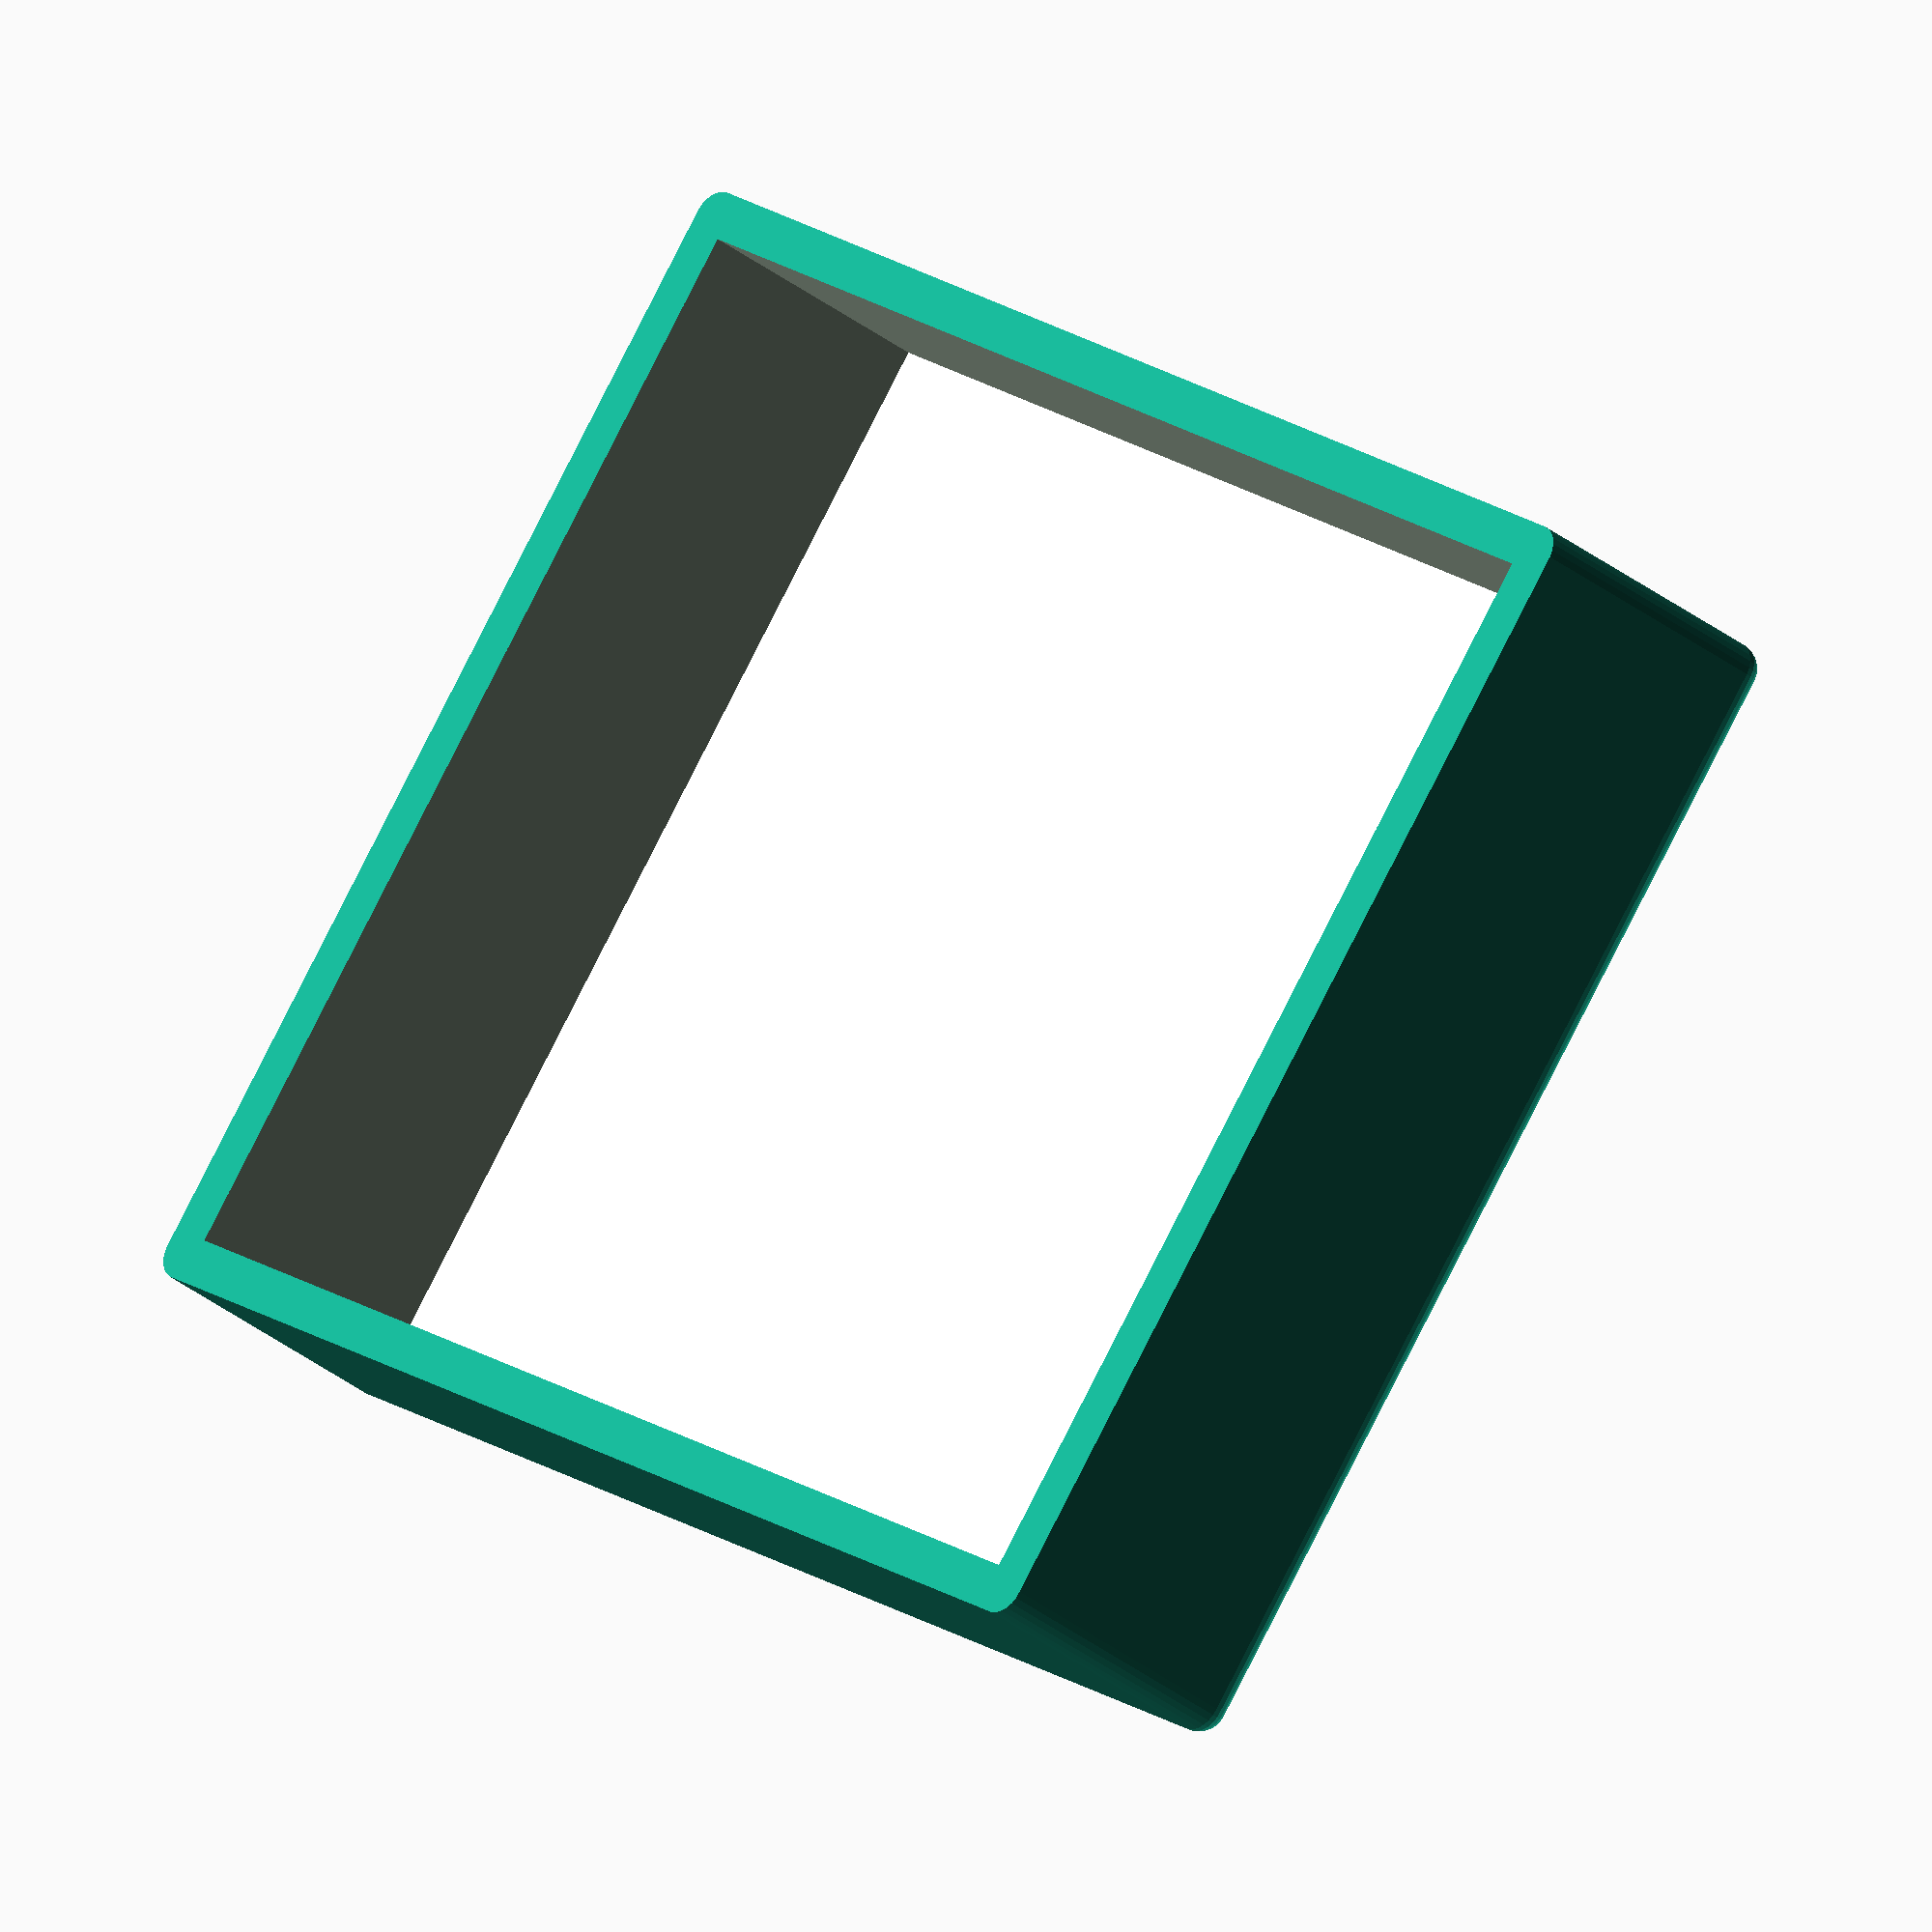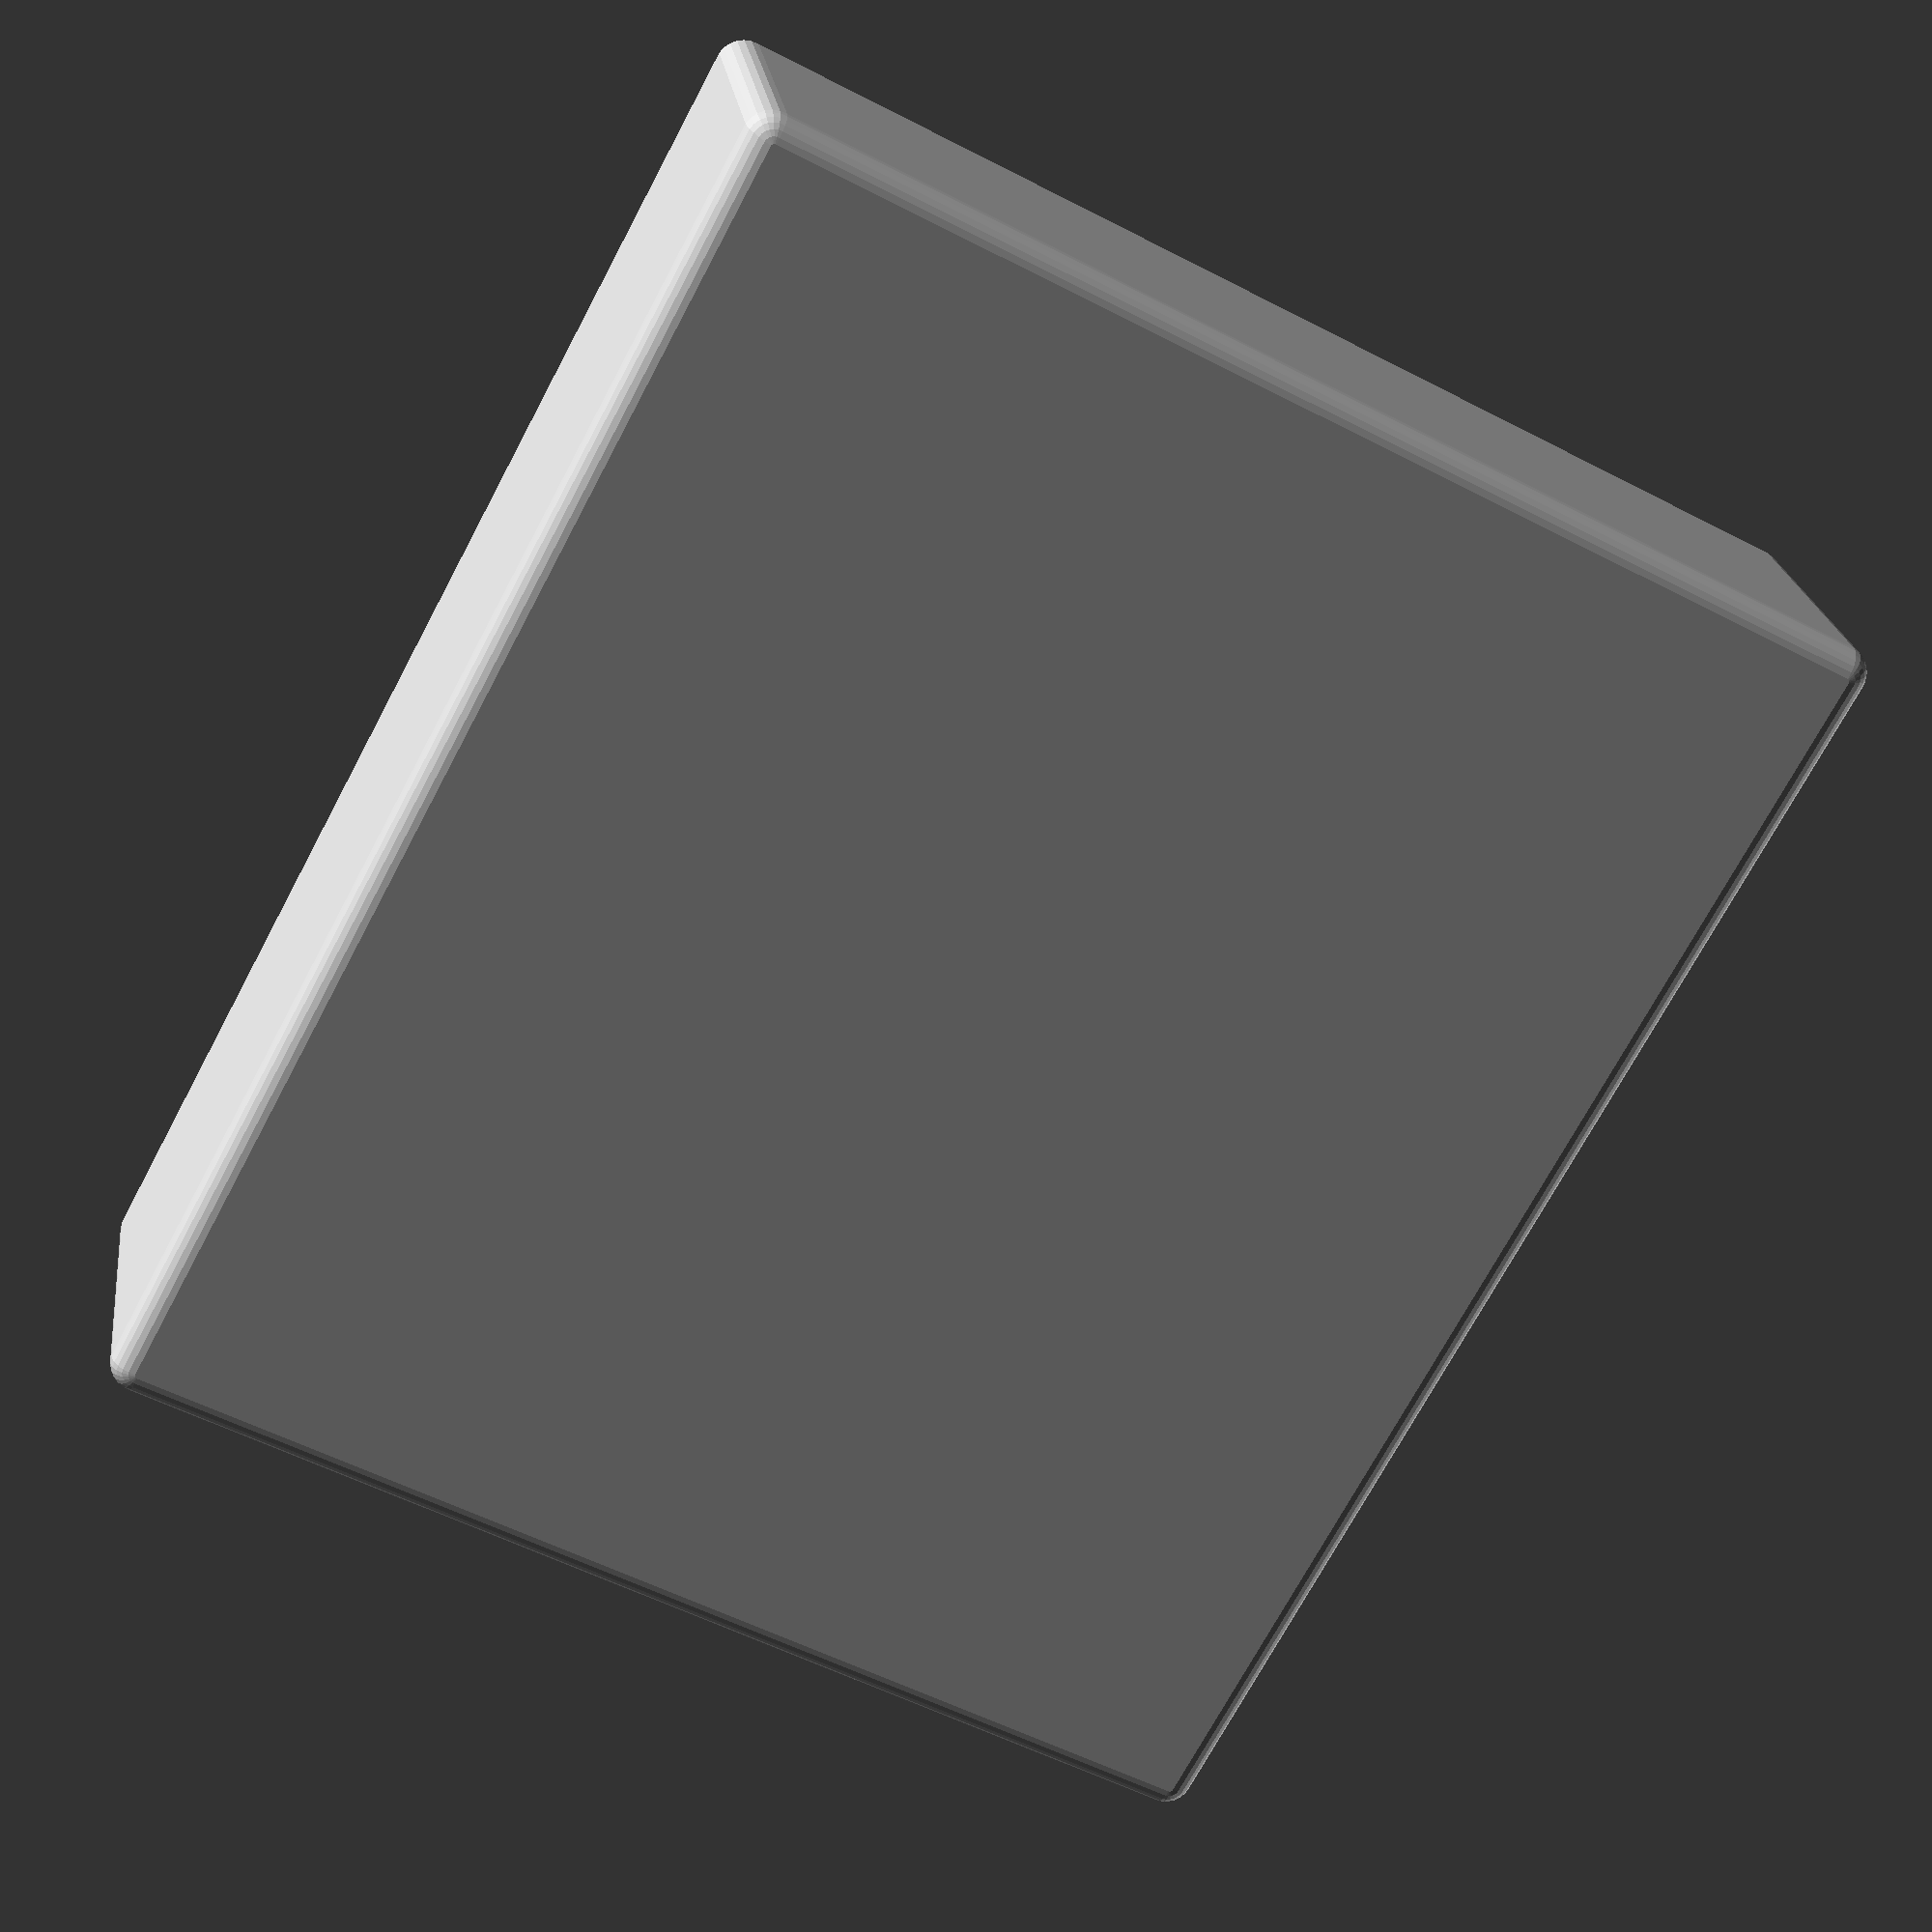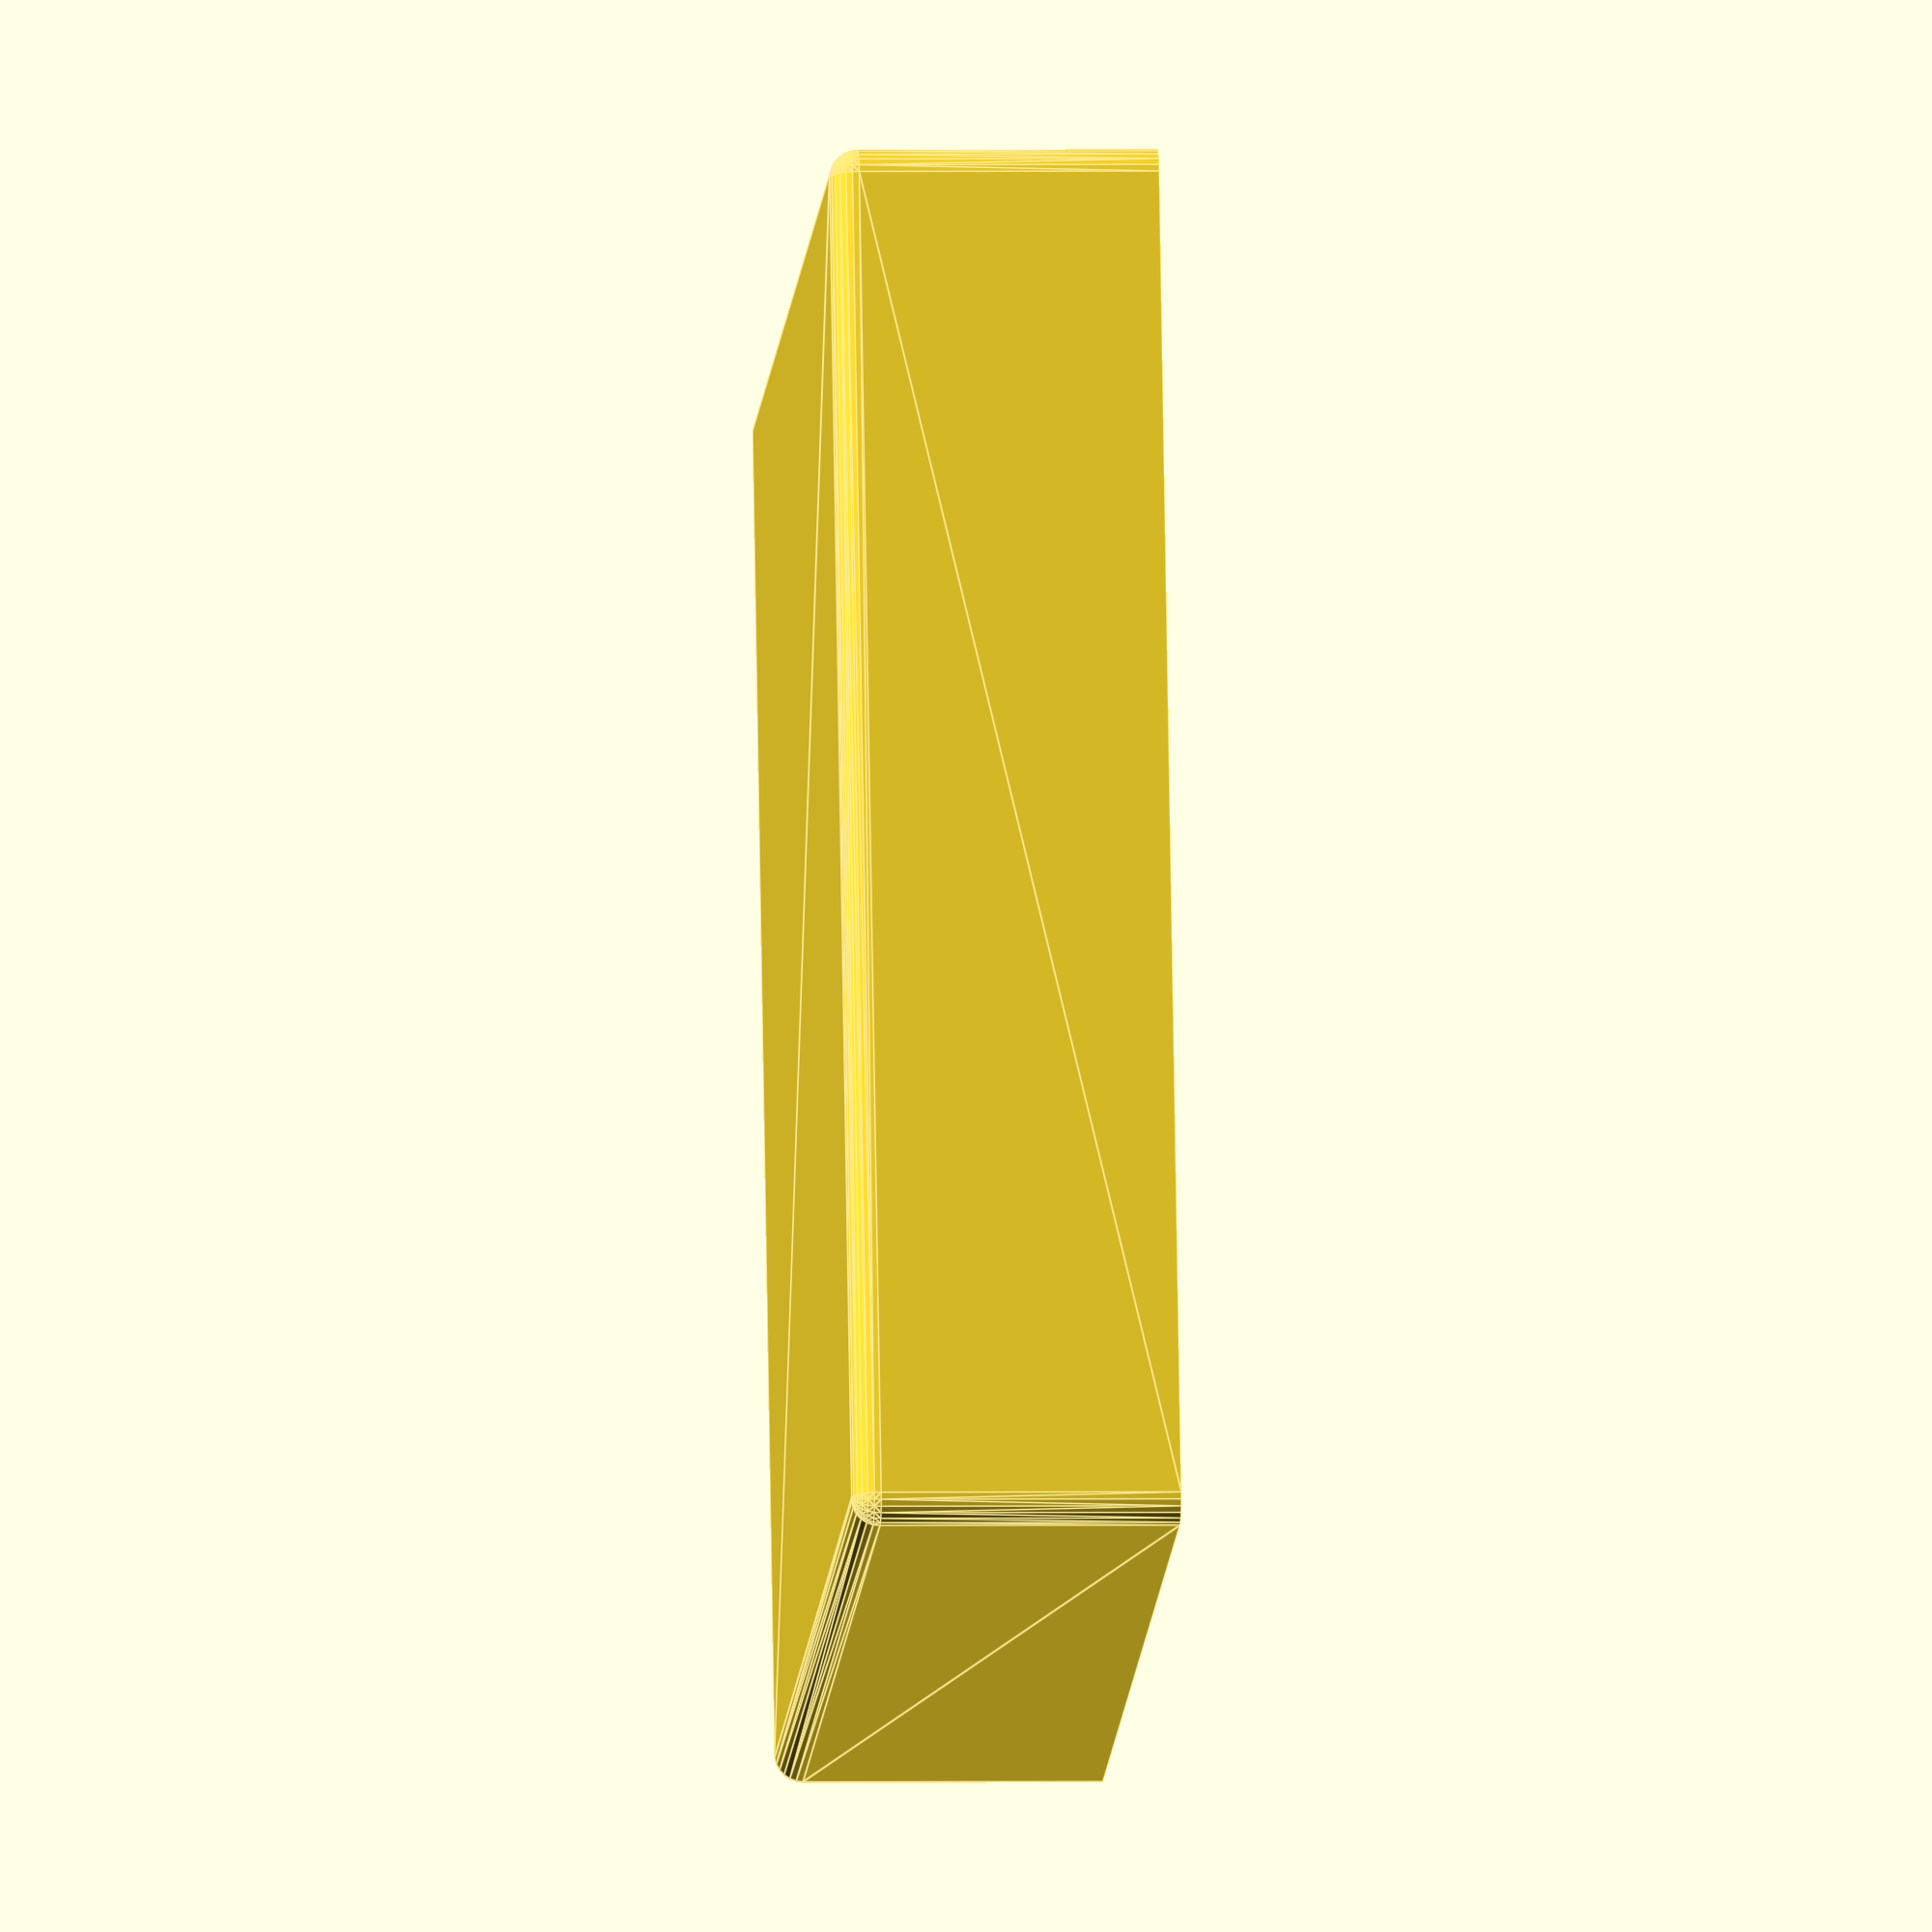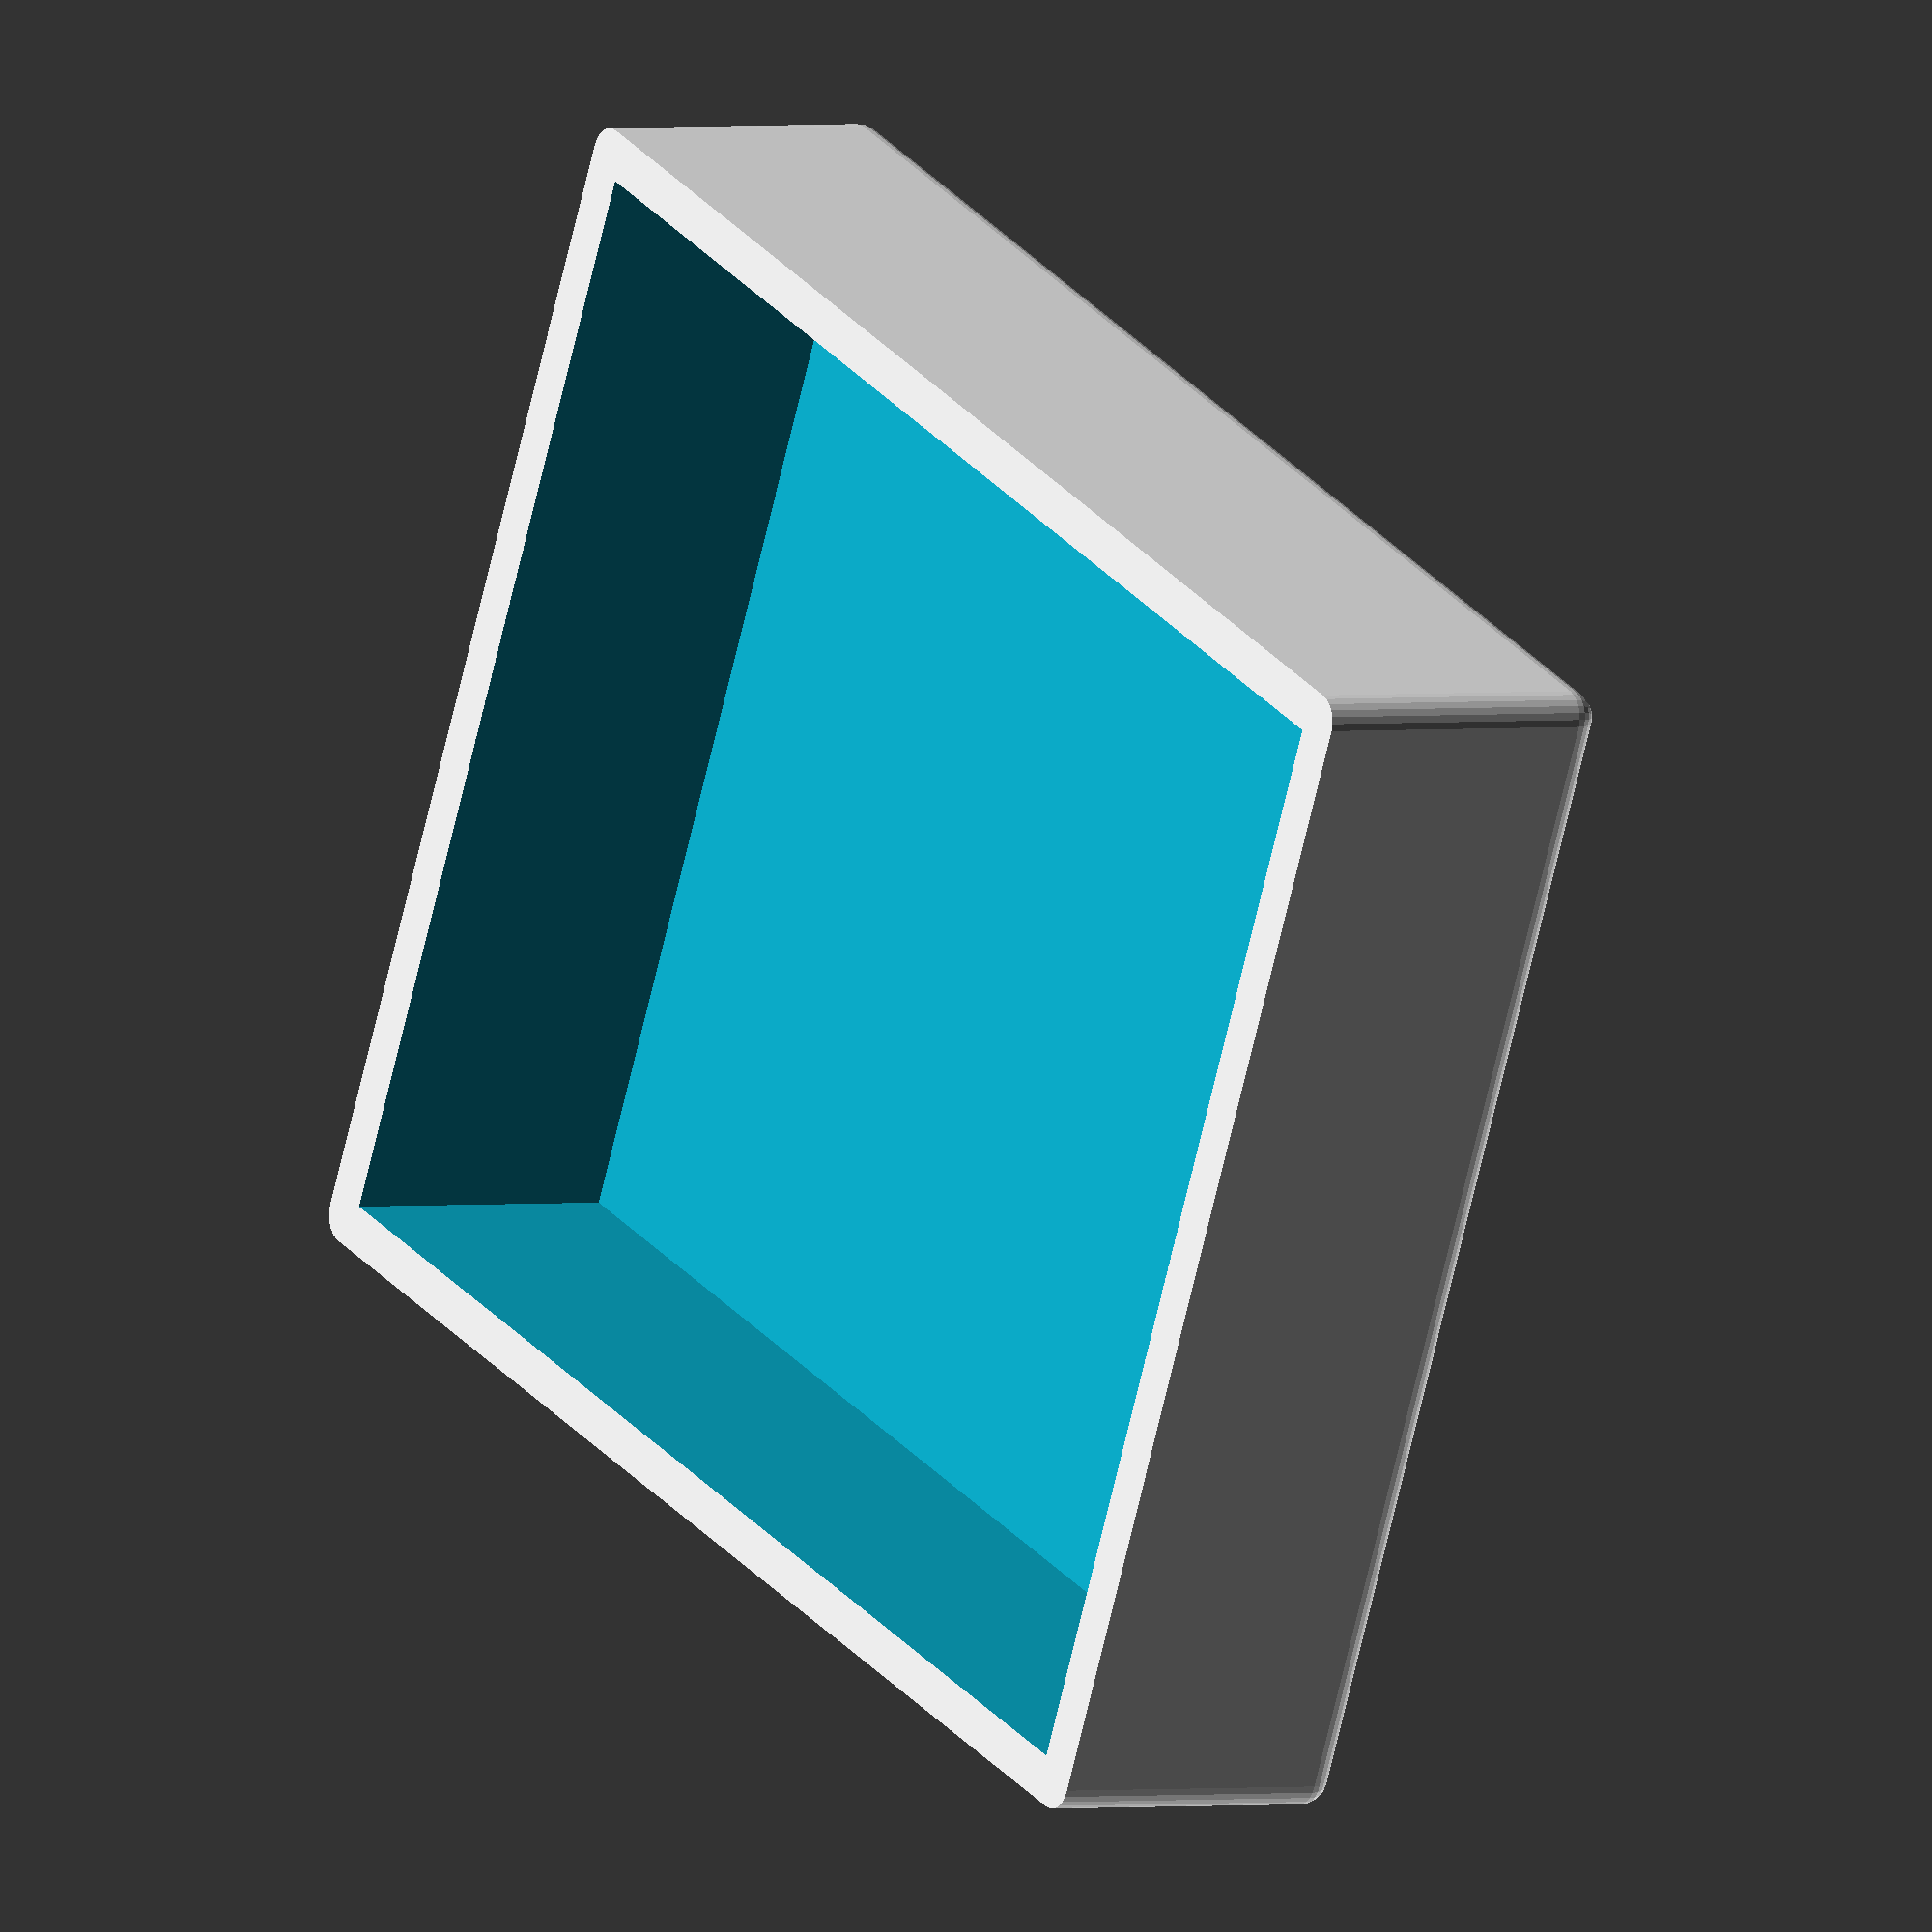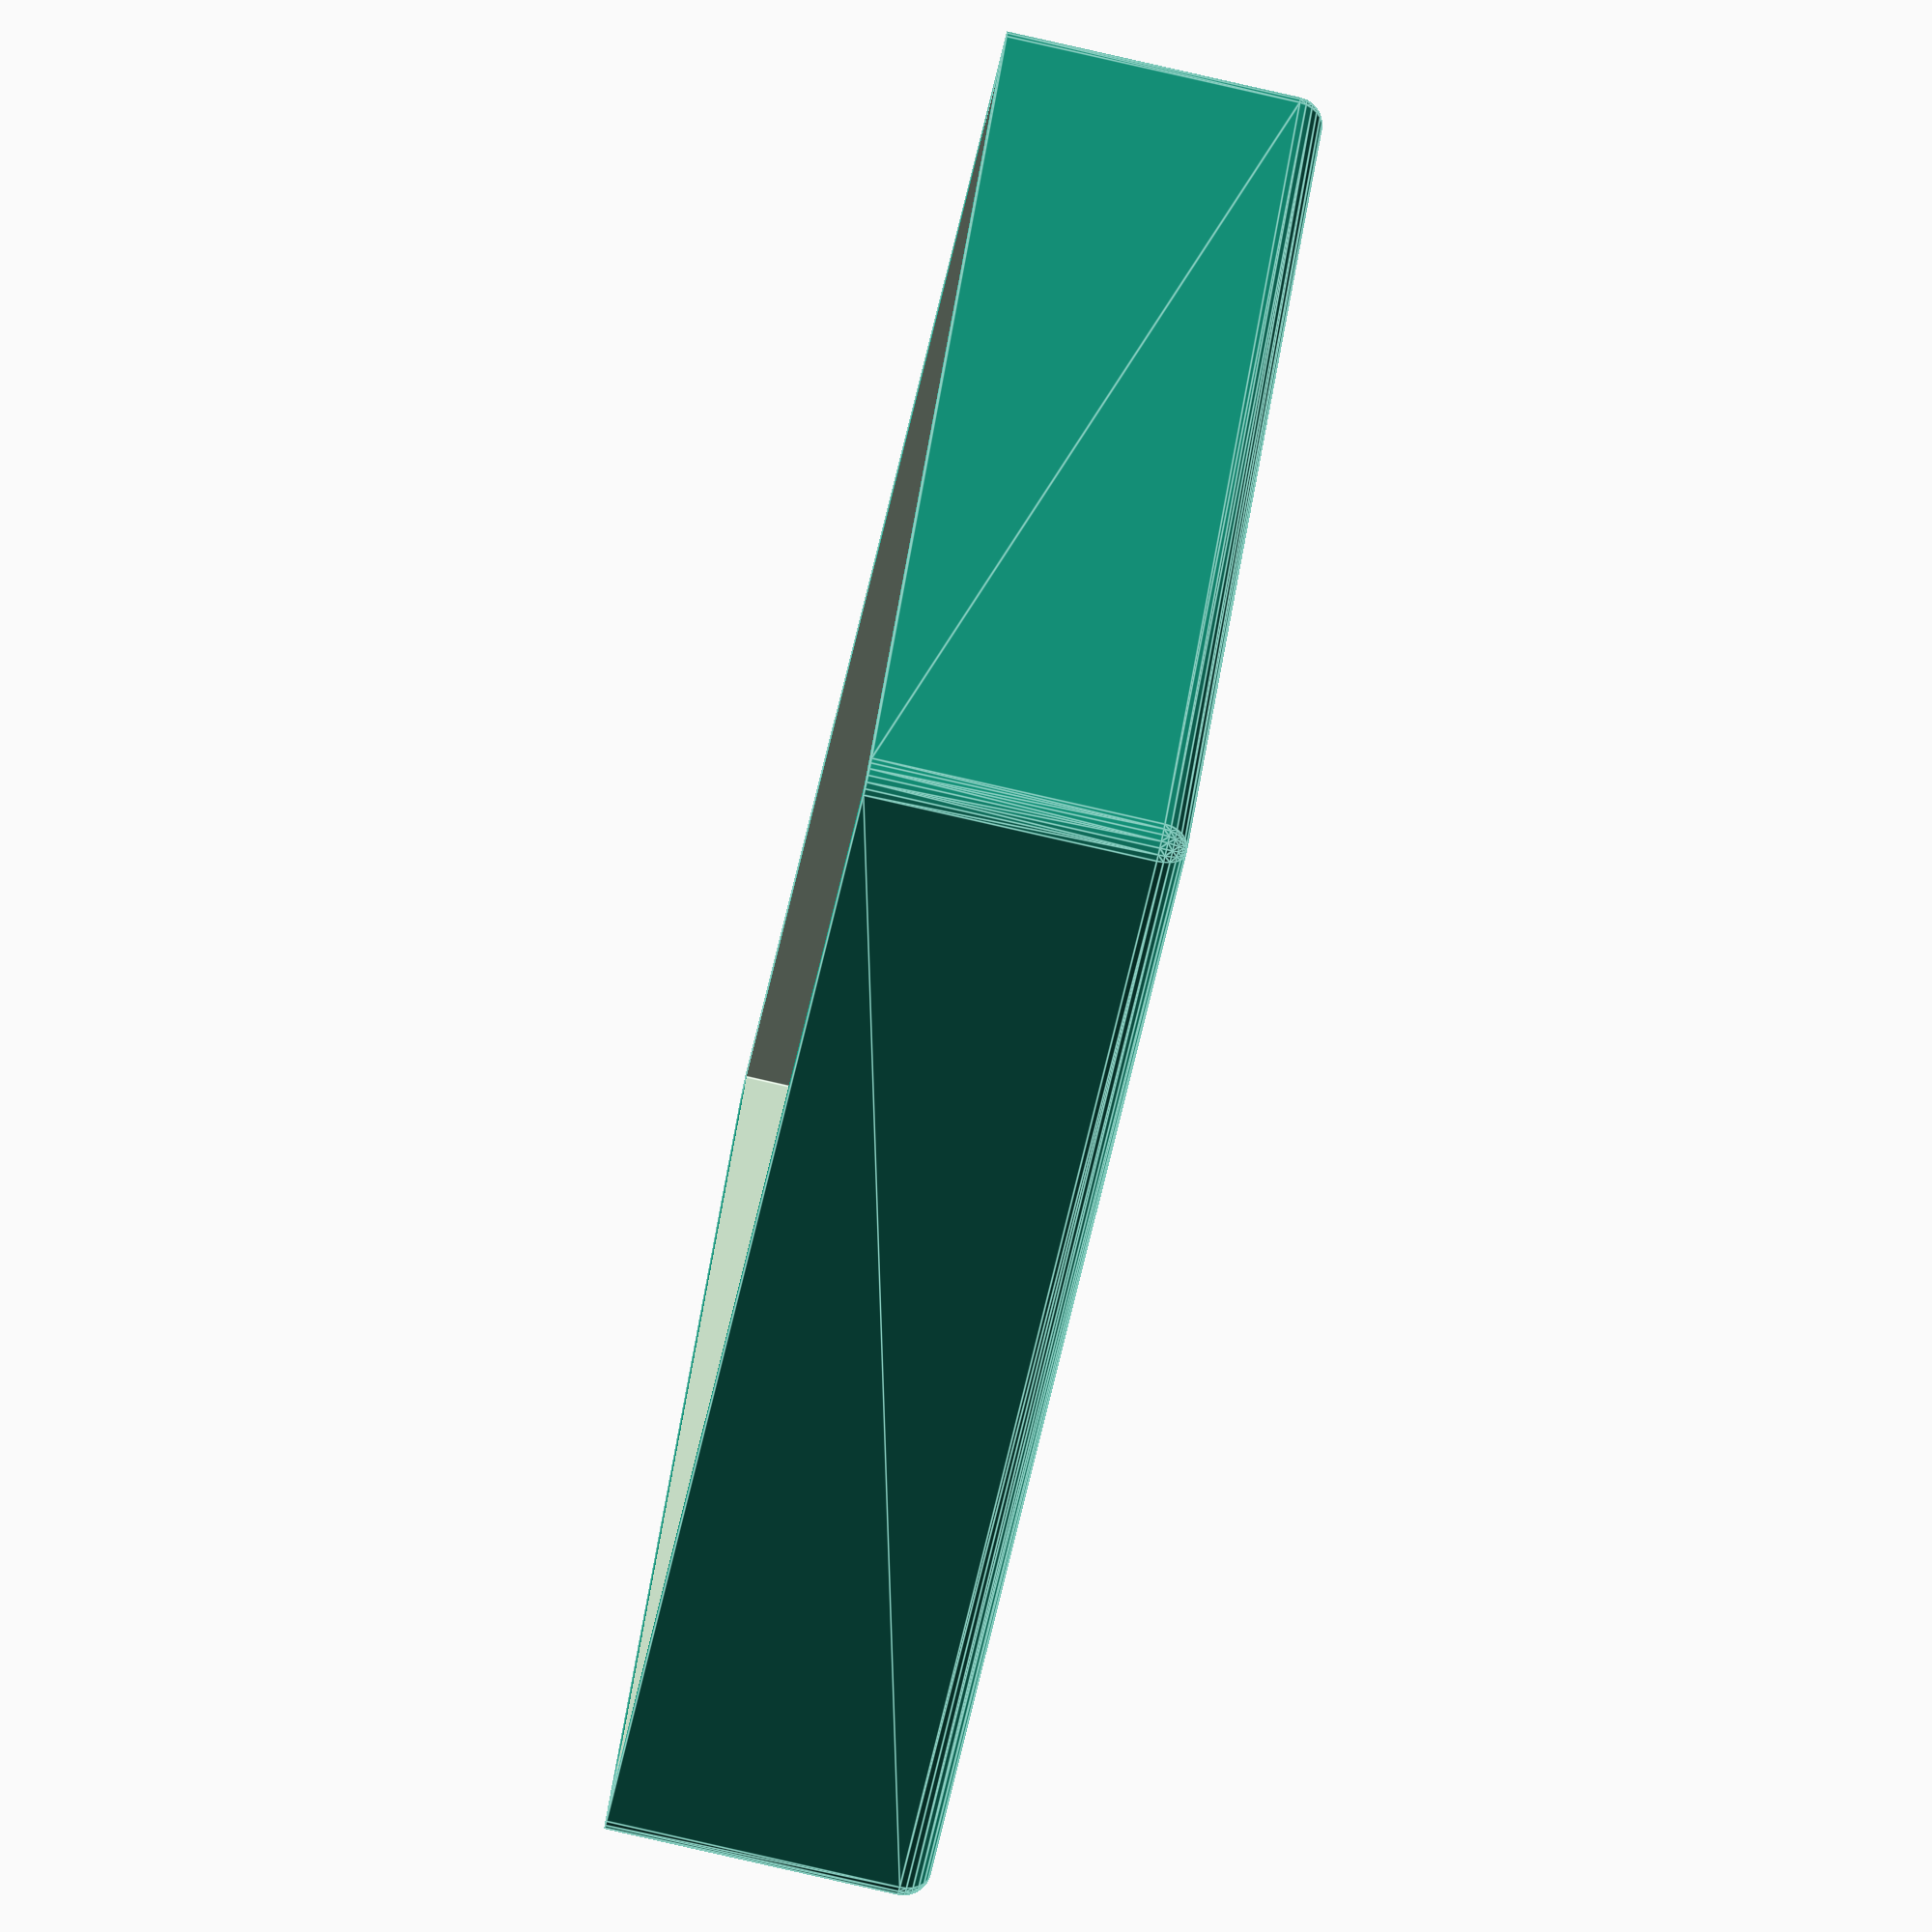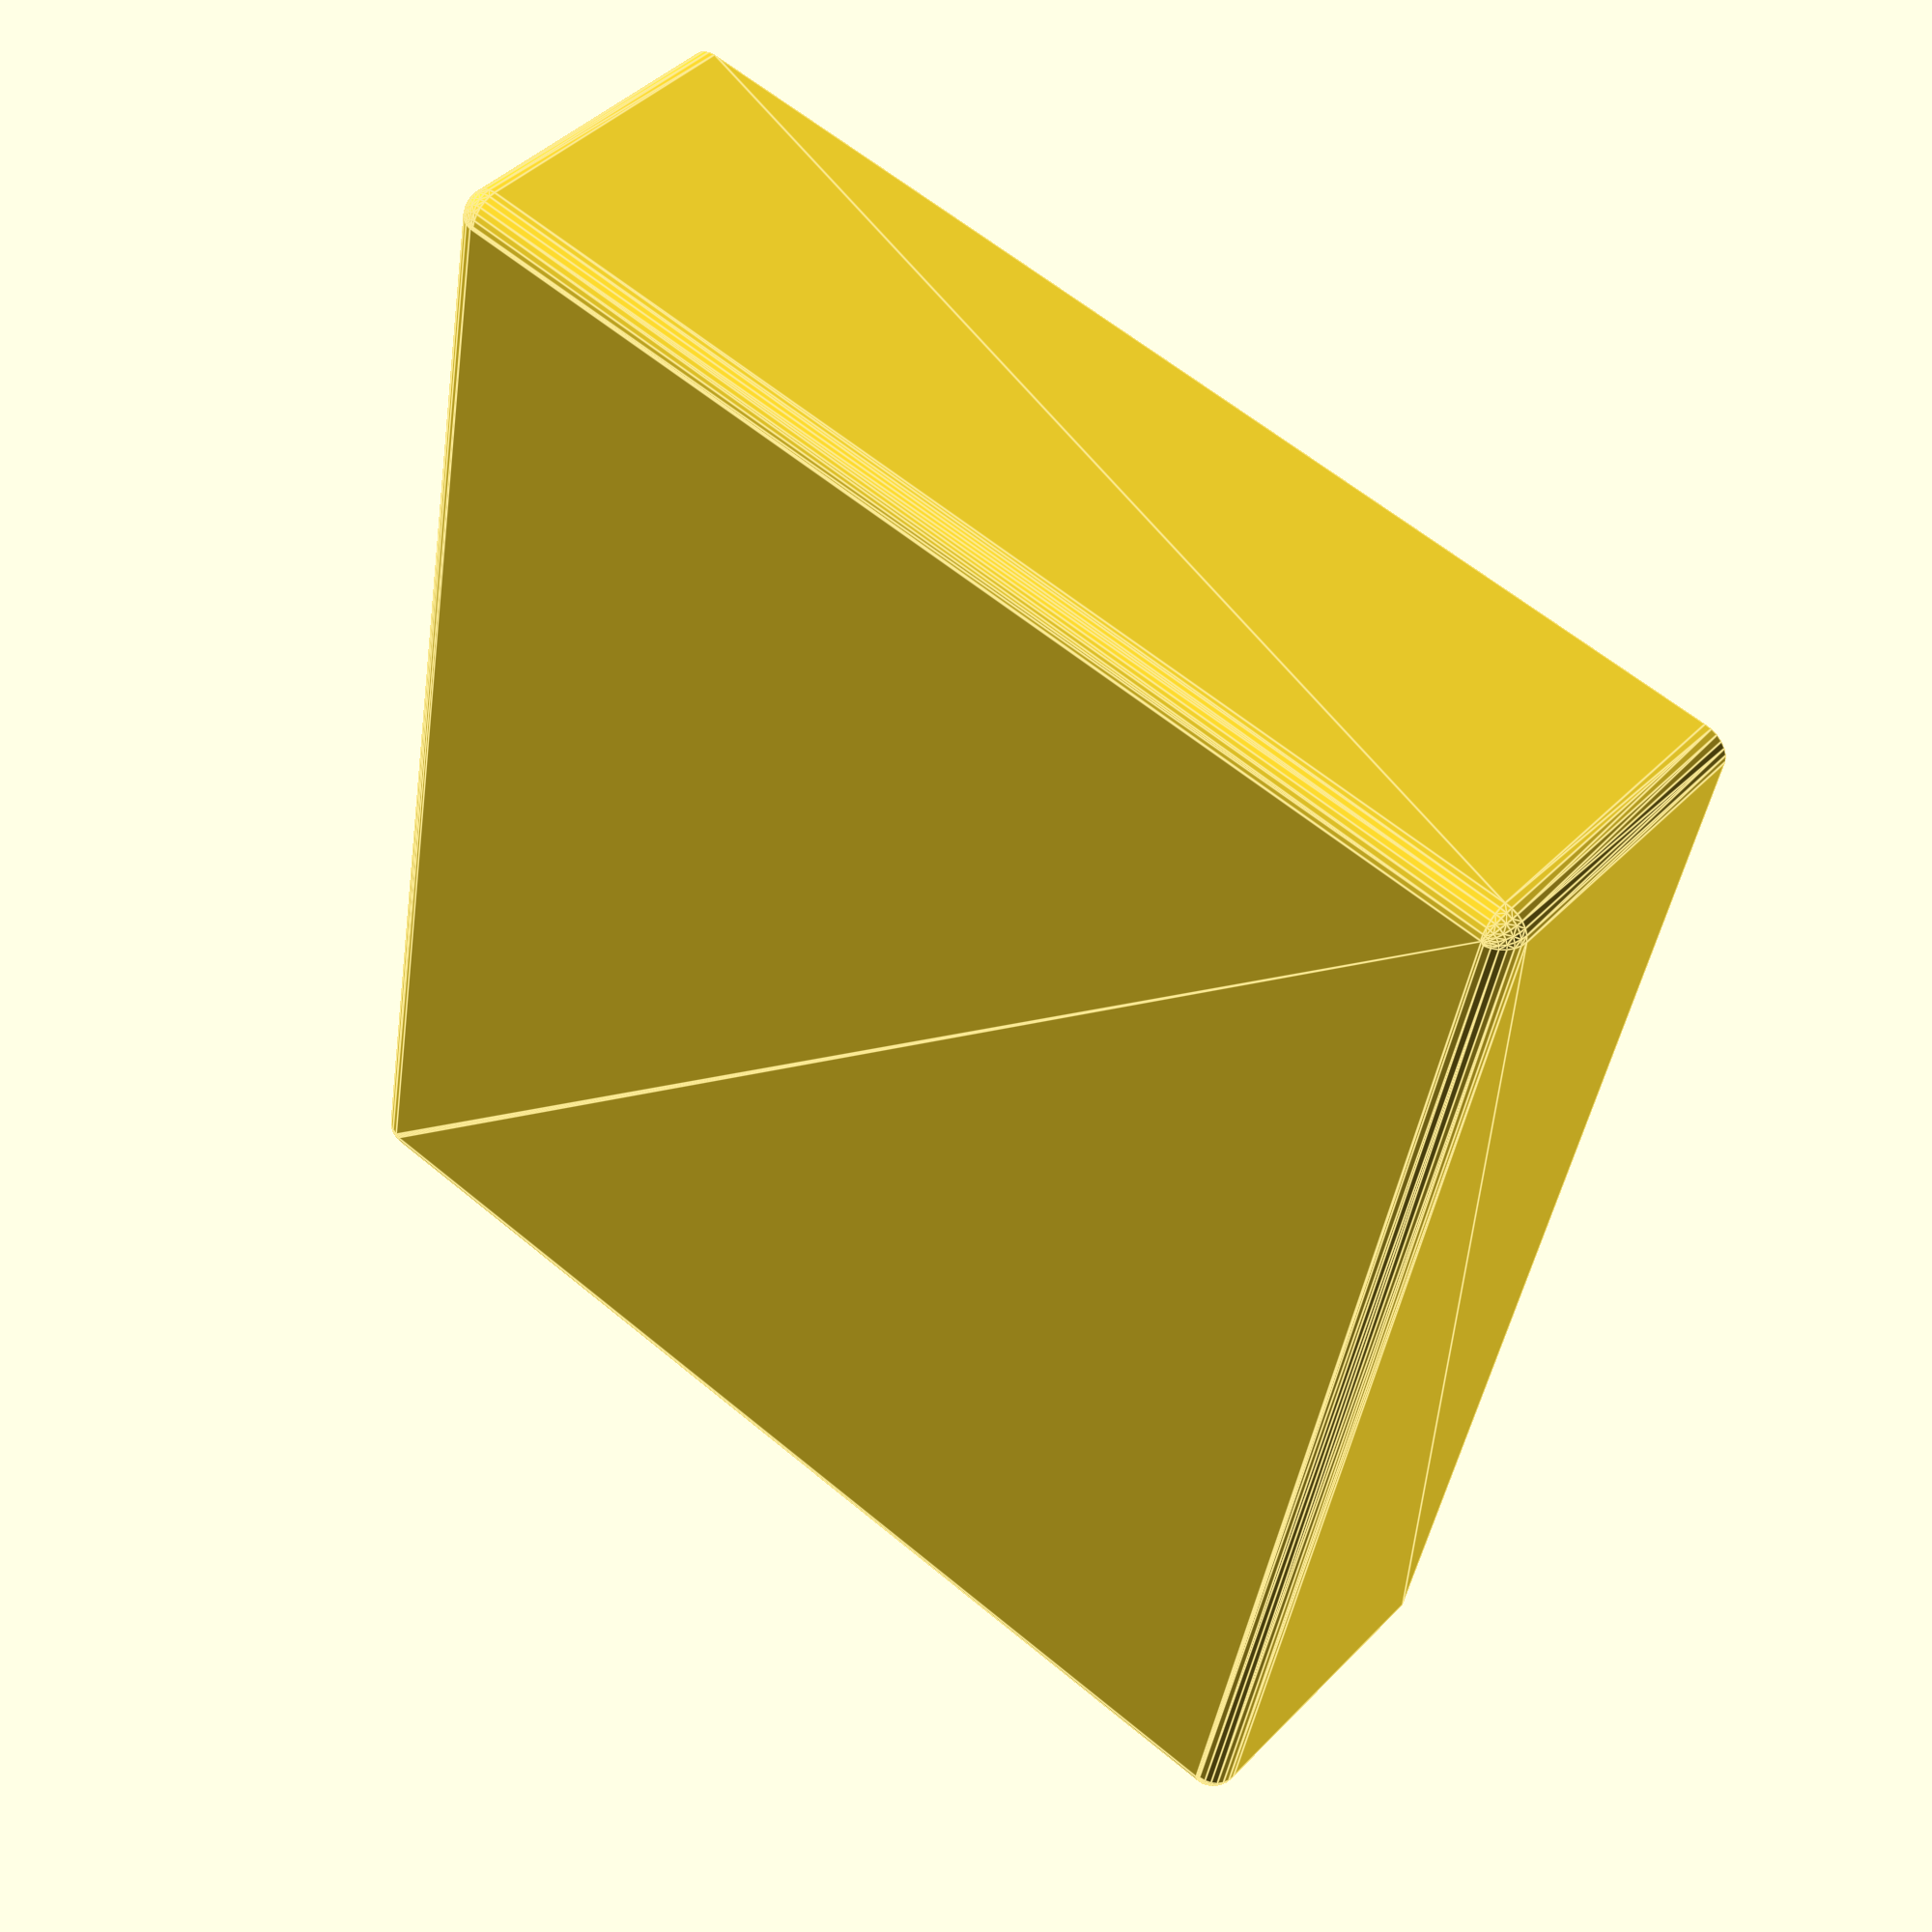
<openscad>
// main dimensions
plate_width = 120;
plate_height = 140;
wall_diameter = 5;
wall_height = 35;
floor_height = 4;

smooth_radius = 3;

// main chunk
main_w = plate_width + 2 * wall_diameter;
main_h = plate_height + 2 * wall_diameter;
main_d = wall_height;

difference() {
    hull() {
        translate([0, 0, -floor_height + smooth_radius*2]) {
            cyl_h = main_d - smooth_radius*2;
            translate([smooth_radius, smooth_radius]) cylinder(cyl_h, r = smooth_radius, $fn = 25);
            translate([main_w-smooth_radius, smooth_radius]) cylinder(cyl_h, r = smooth_radius, $fn = 25);
            translate([smooth_radius, main_h-smooth_radius]) cylinder(cyl_h, r = smooth_radius, $fn = 25);
            translate([main_w-smooth_radius, main_h-smooth_radius]) cylinder(cyl_h, r = smooth_radius, $fn = 25);
        }
        translate([0, 0, -floor_height + smooth_radius]) {
            translate([smooth_radius, smooth_radius]) sphere(r = smooth_radius, $fn = 25);
            translate([main_w-smooth_radius, smooth_radius]) sphere(r = smooth_radius, $fn = 25);
            translate([smooth_radius, main_h-smooth_radius]) sphere(r = smooth_radius, $fn = 25);
            translate([main_w-smooth_radius, main_h-smooth_radius]) sphere(r = smooth_radius, $fn = 25);
        }
    }
    
    // cut out main hole
    translate([wall_diameter, wall_diameter]) {
        cube([plate_width, plate_height, 100]);
    }
}
</openscad>
<views>
elev=31.0 azim=307.0 roll=40.9 proj=o view=solid
elev=337.3 azim=151.8 roll=172.8 proj=p view=wireframe
elev=358.9 azim=193.8 roll=266.1 proj=o view=edges
elev=358.6 azim=293.5 roll=55.3 proj=o view=solid
elev=262.3 azim=121.5 roll=102.8 proj=o view=edges
elev=316.9 azim=349.6 roll=219.8 proj=p view=edges
</views>
